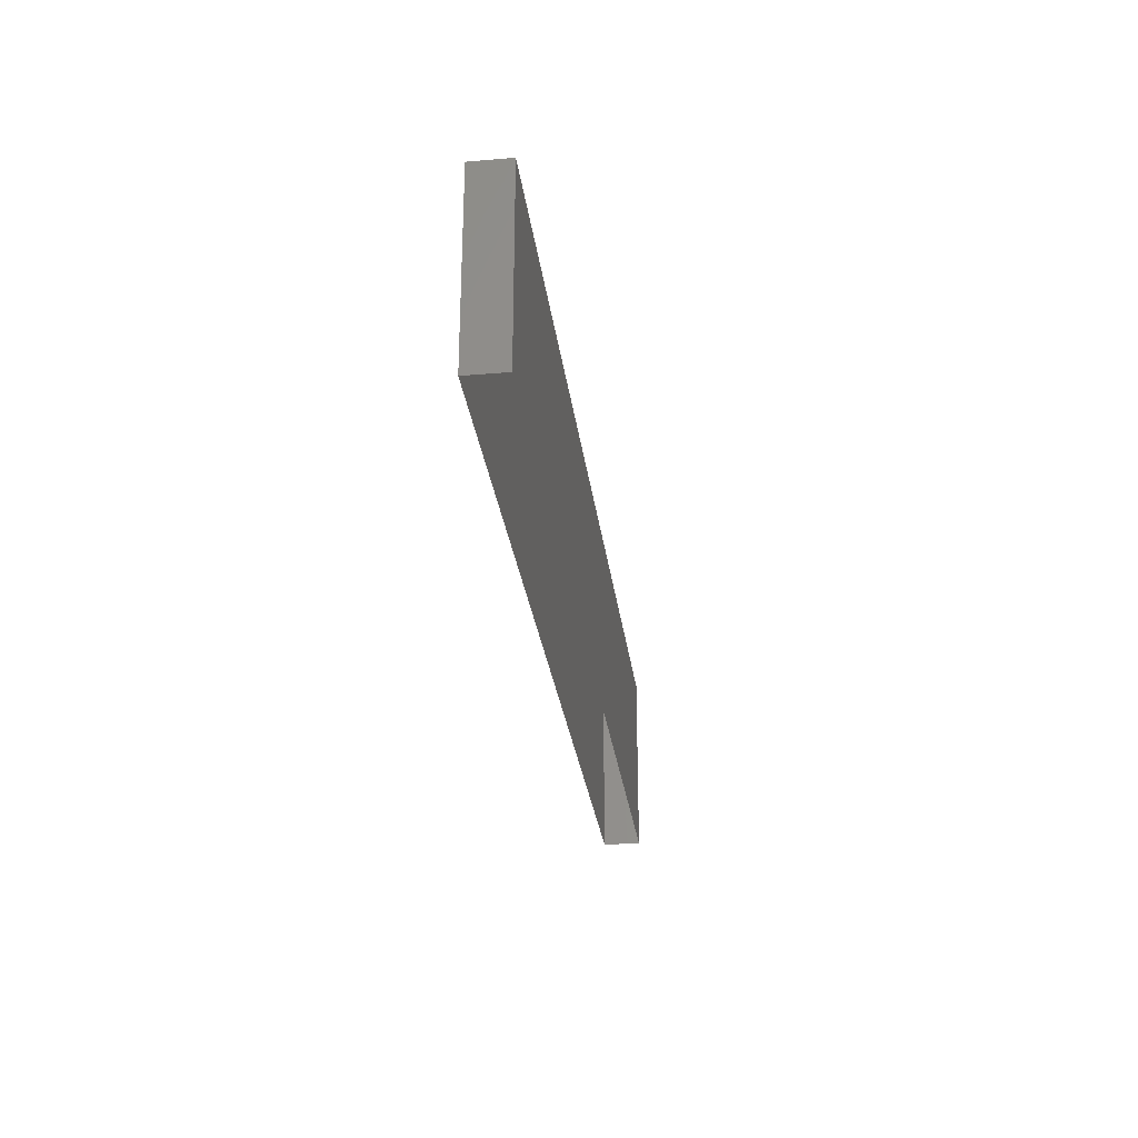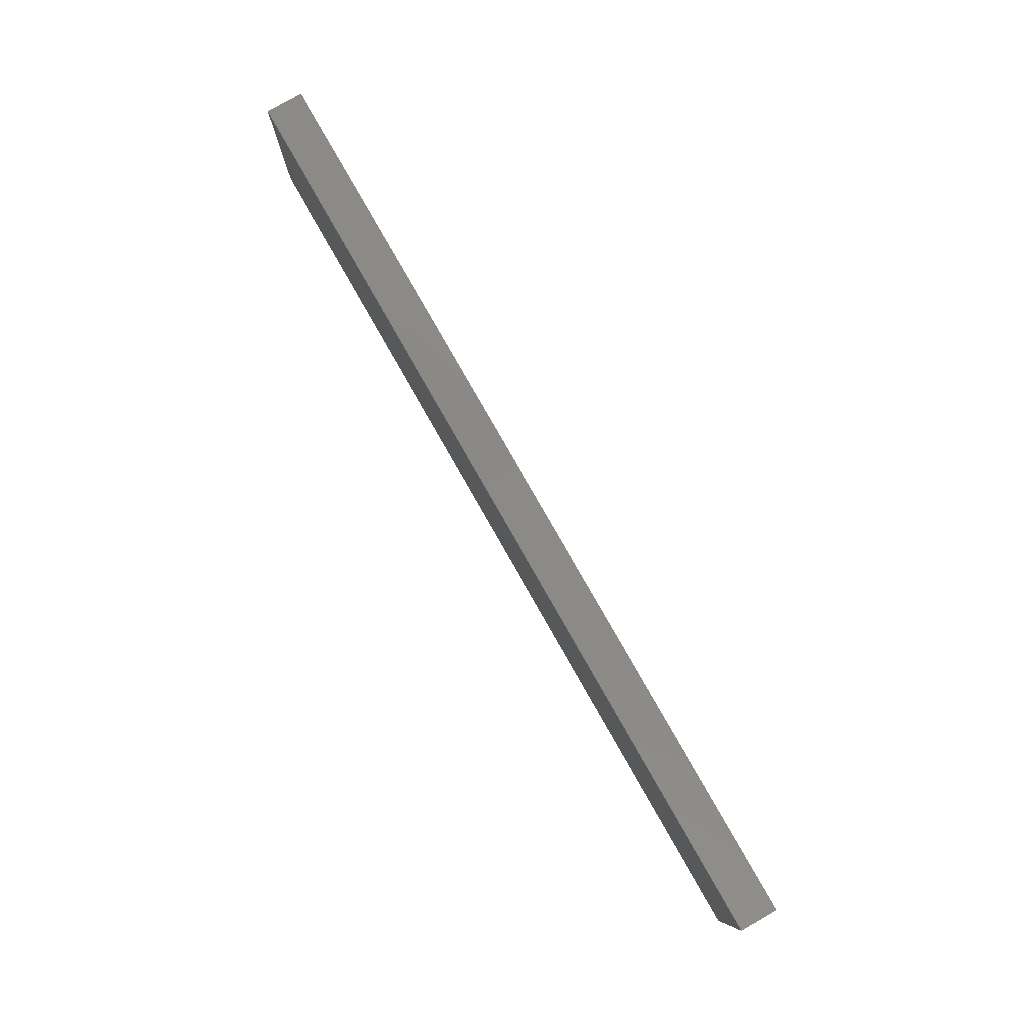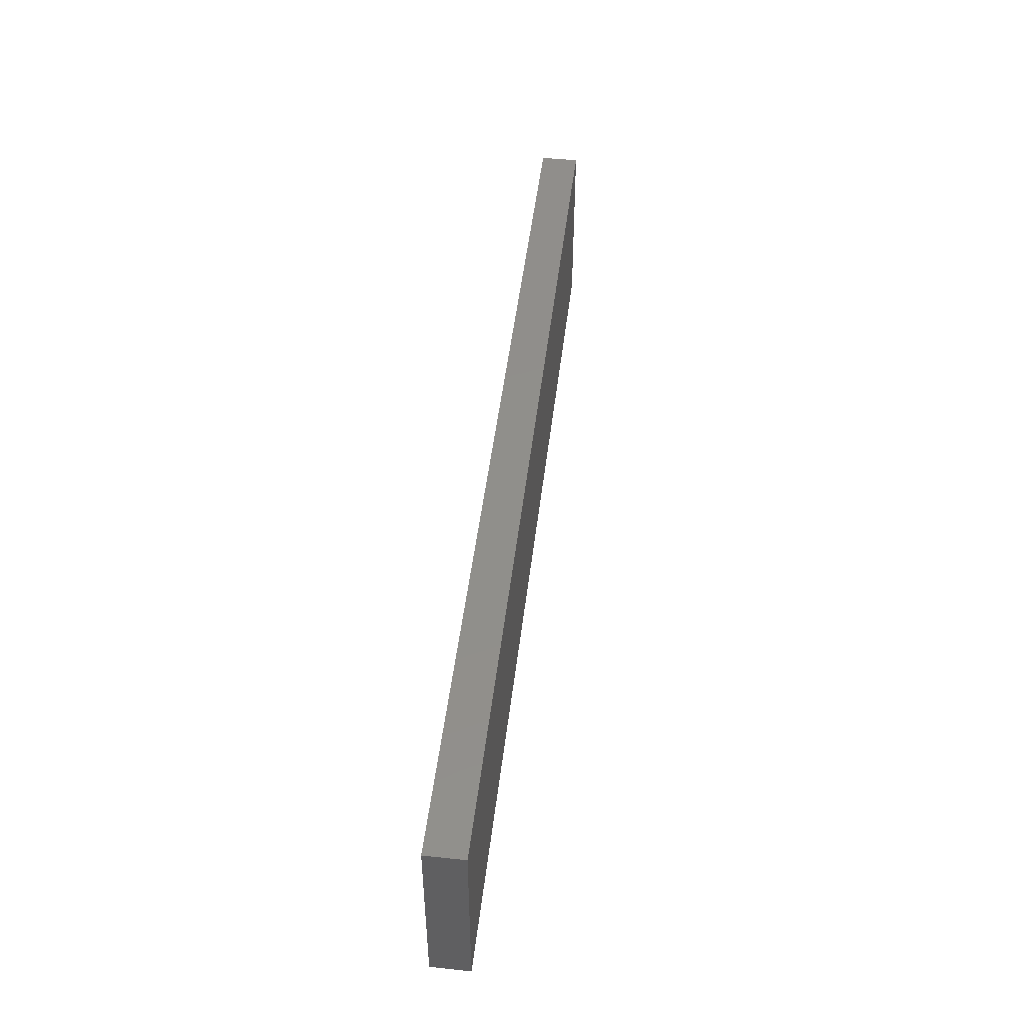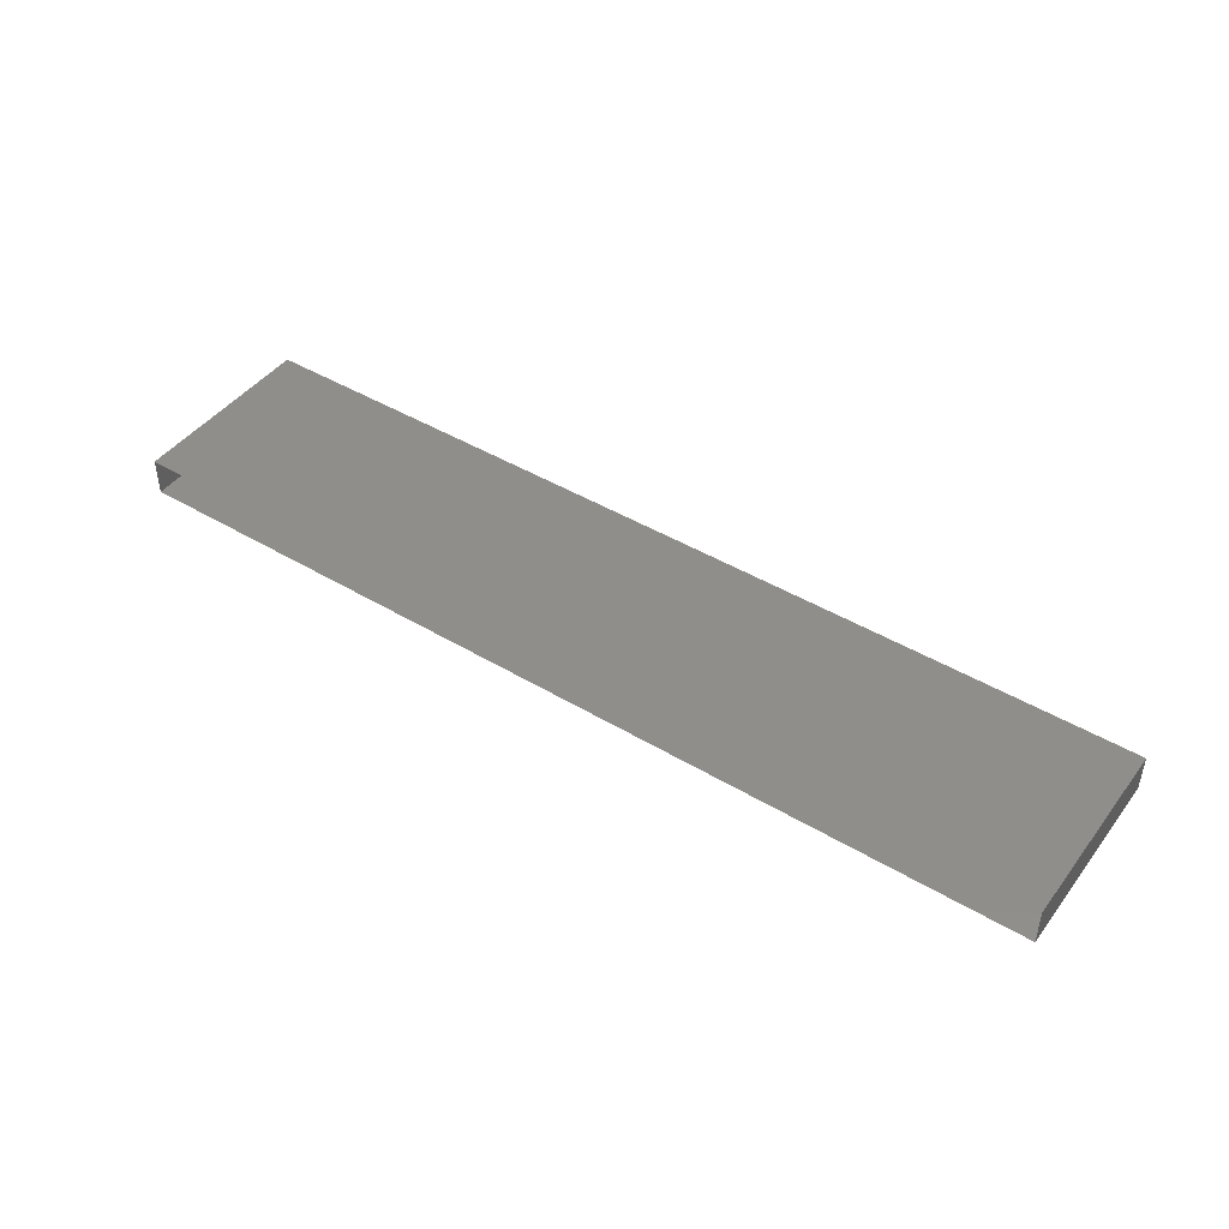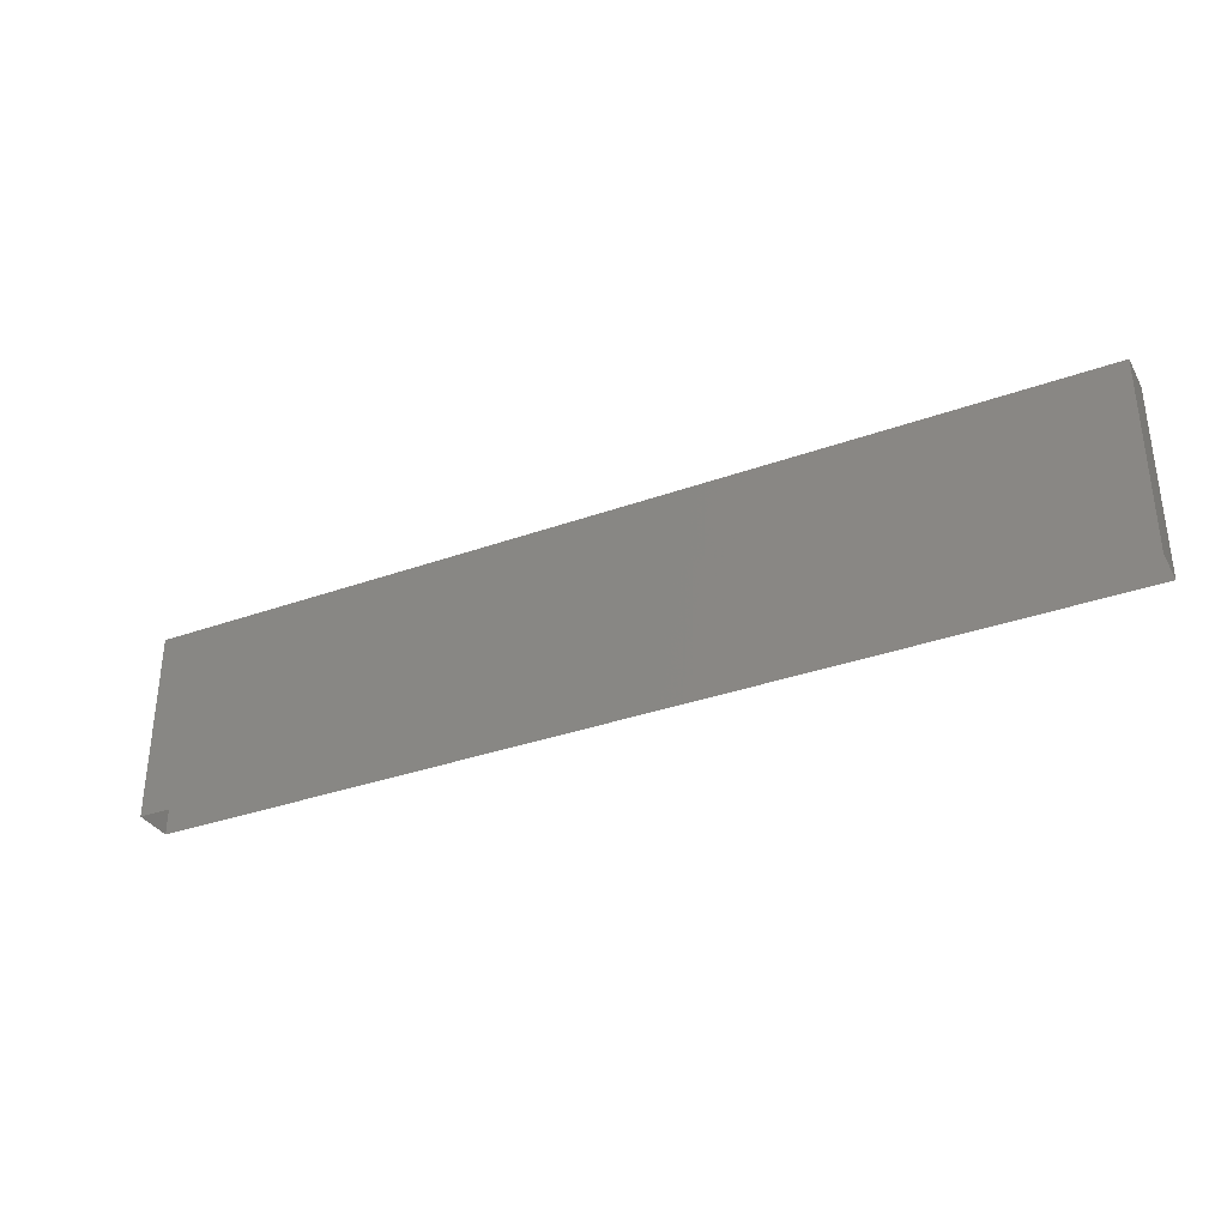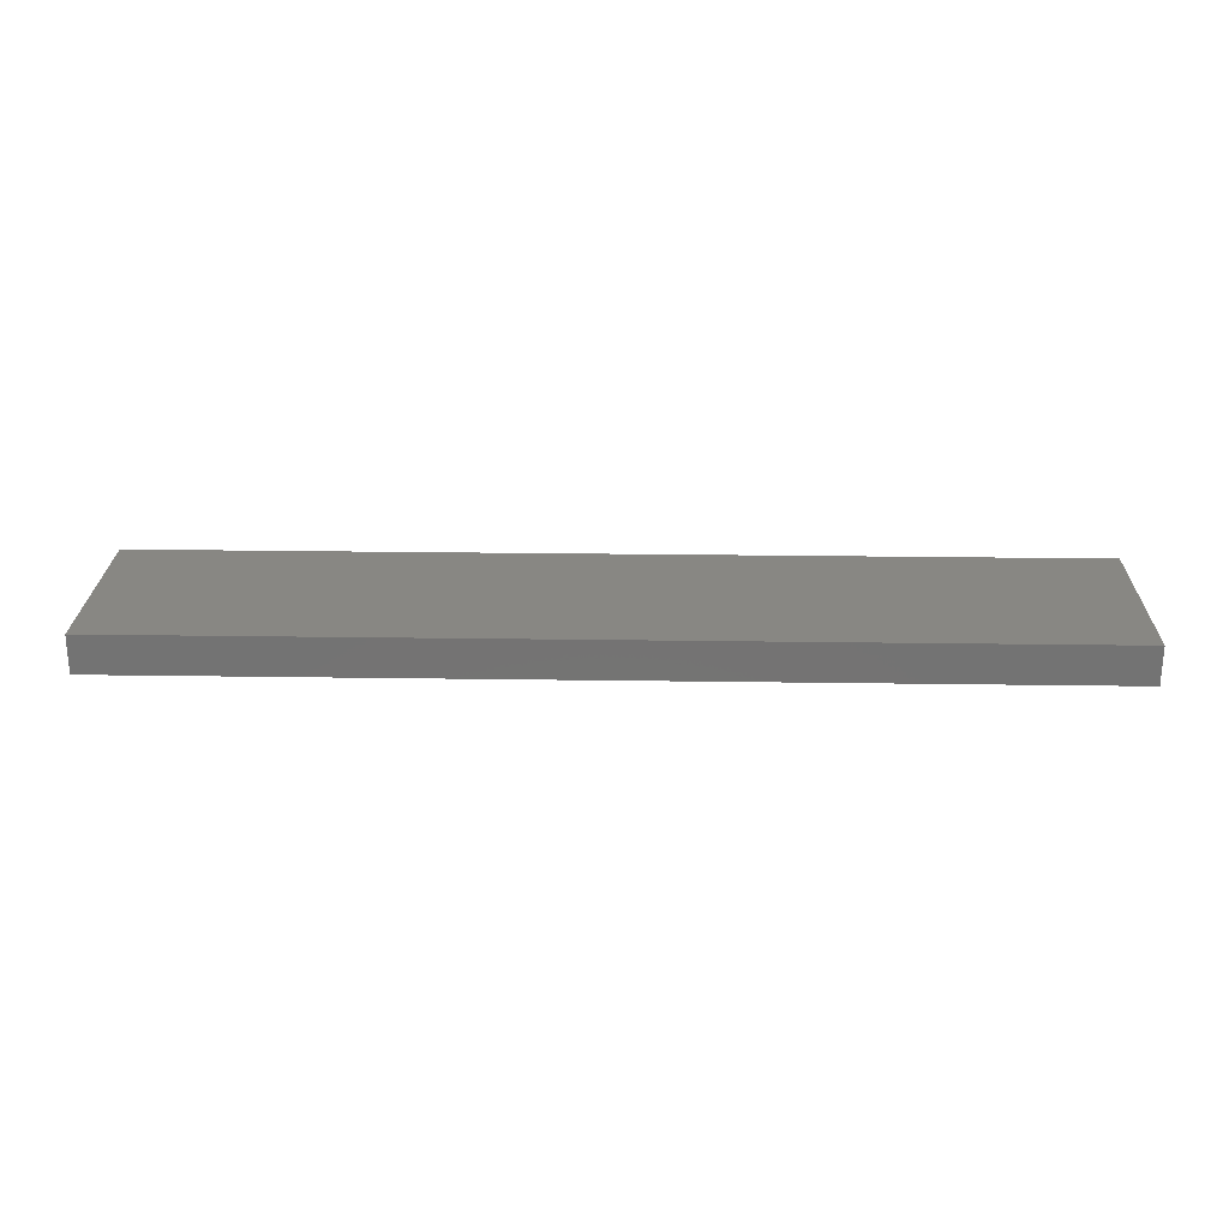
<metadata>
{"format":"stl","ext":"stl","renderer":"f3d","projection":"perspective","resolution":1024,"background":"white","views":[{"elev":-28.4,"azim":-82.8,"up":"+Z"},{"elev":79.9,"azim":60.3,"up":"+Z"},{"elev":48.3,"azim":-83.2,"up":"+Z"},{"elev":44.9,"azim":-145.3,"up":"+Y"},{"elev":-34.1,"azim":25.9,"up":"+Z"},{"elev":24.1,"azim":1.4,"up":"+Y"}]}
</metadata>
<code>
# stl→obj: 8 verts, 10 faces
v 38.55 34.68 2.768
v 37.33 34.68 2.768
v 37.33 34.63 2.768
v 38.55 34.63 2.768
v 37.33 34.63 2.518
v 38.55 34.63 2.518
v 37.33 34.68 2.518
v 38.55 34.68 2.518
f 1 2 3
f 1 3 4
f 5 6 4
f 5 4 3
f 7 5 3
f 7 3 2
f 8 7 2
f 8 2 1
f 6 8 1
f 6 1 4

</code>
